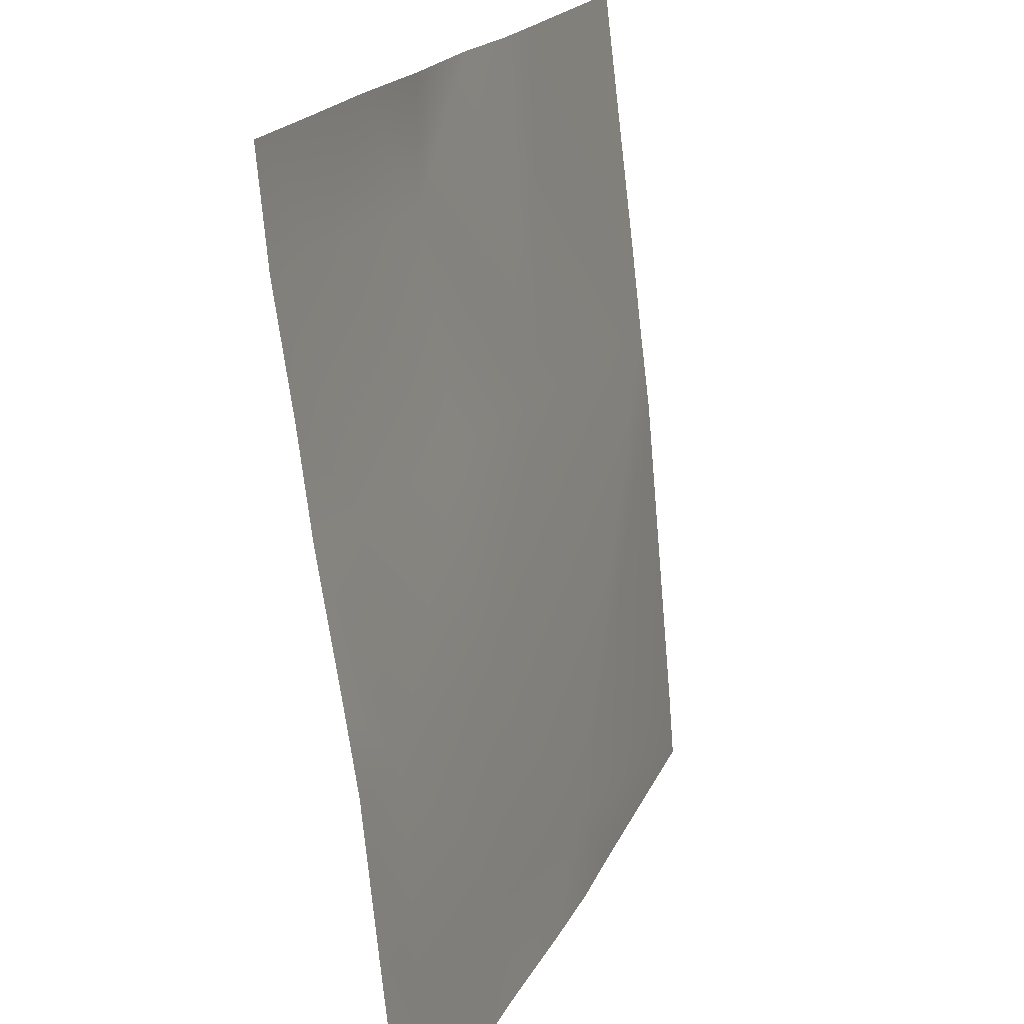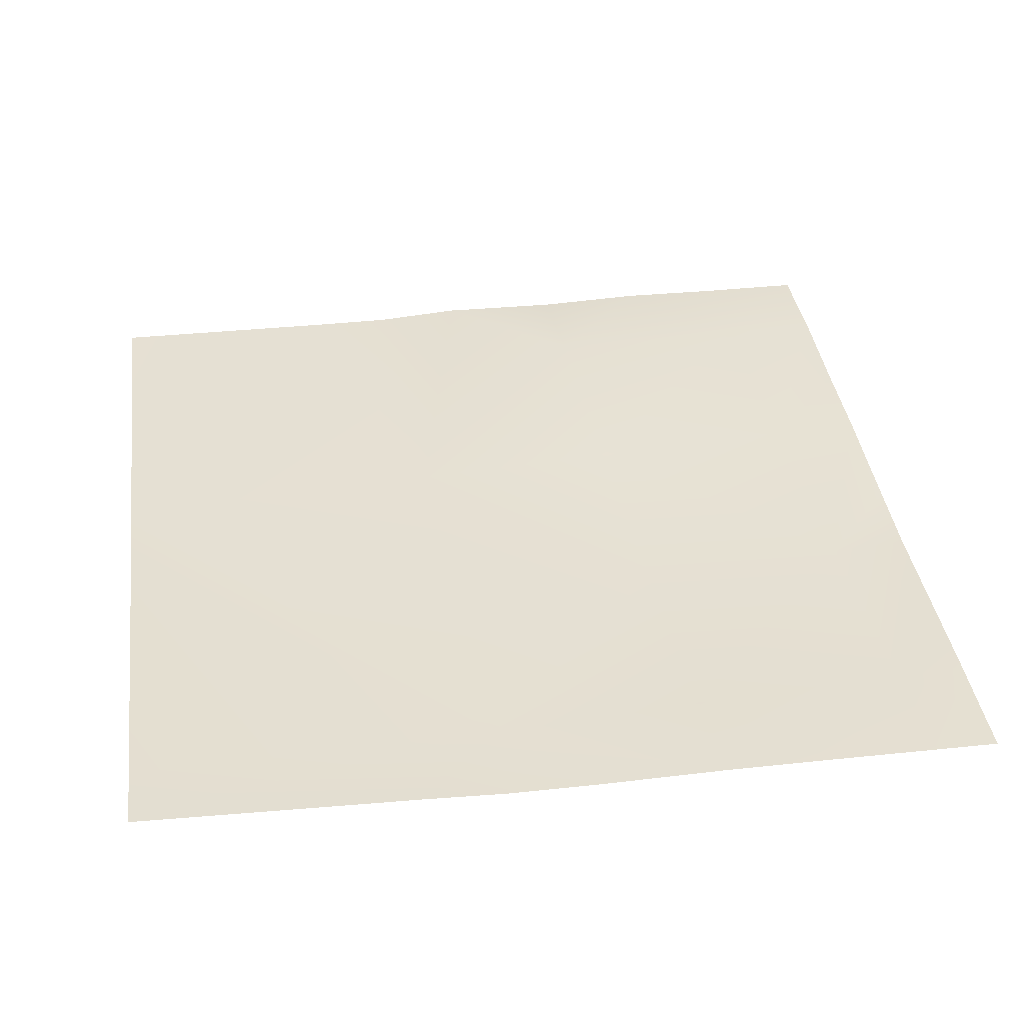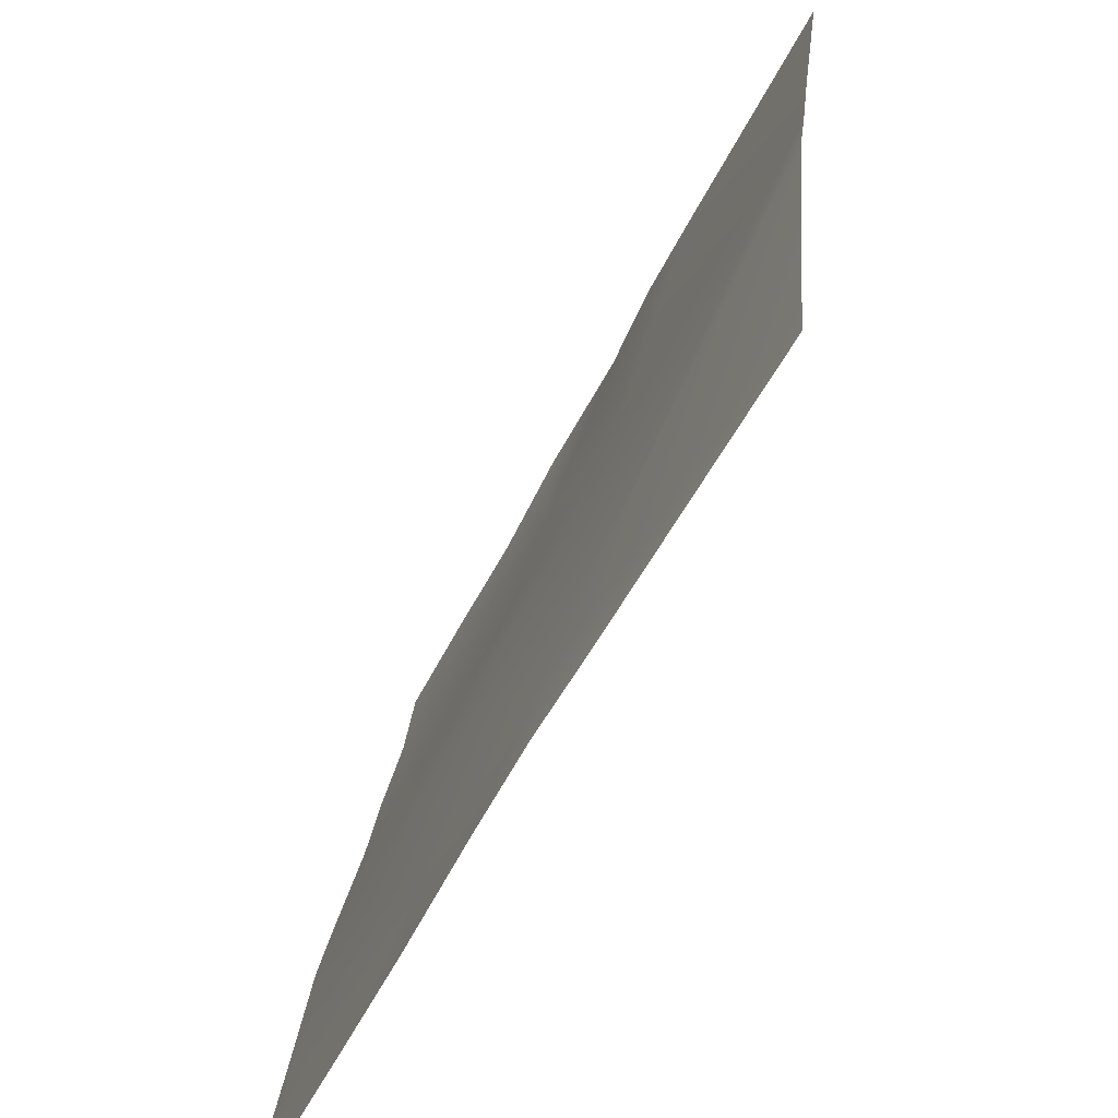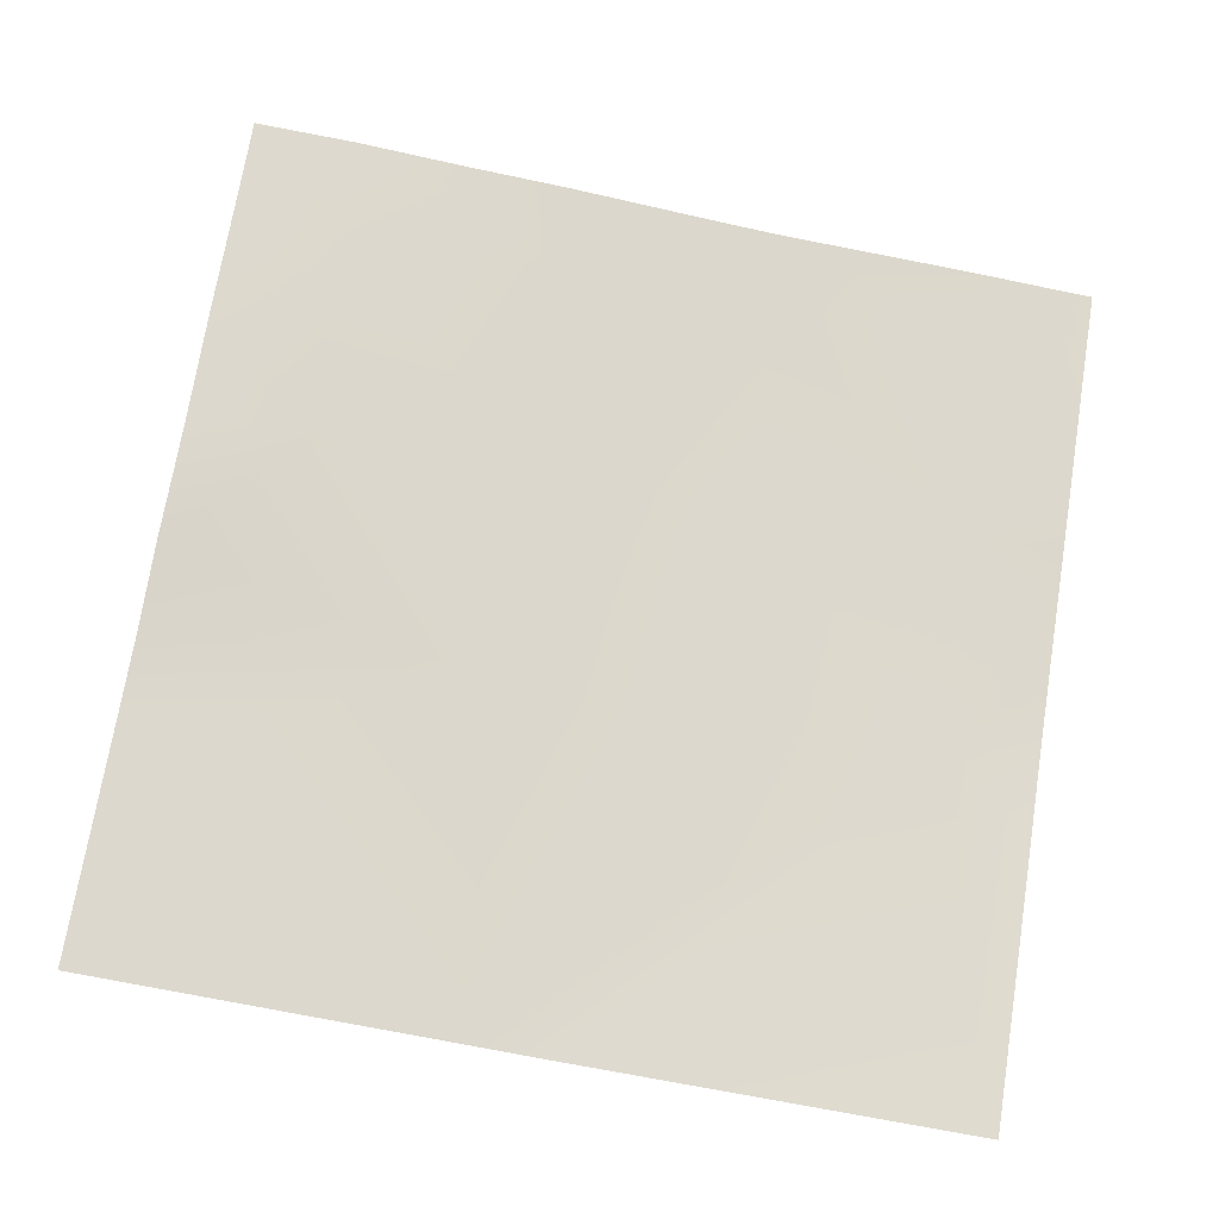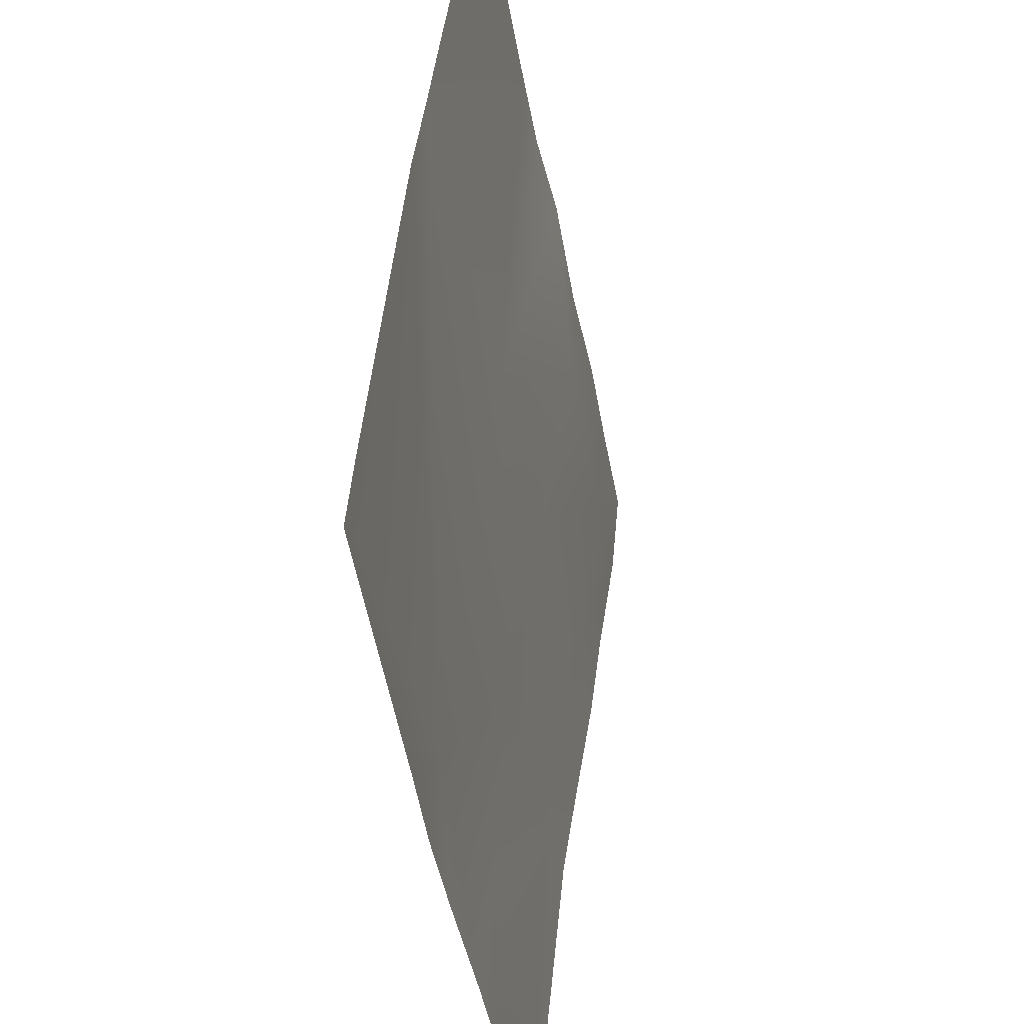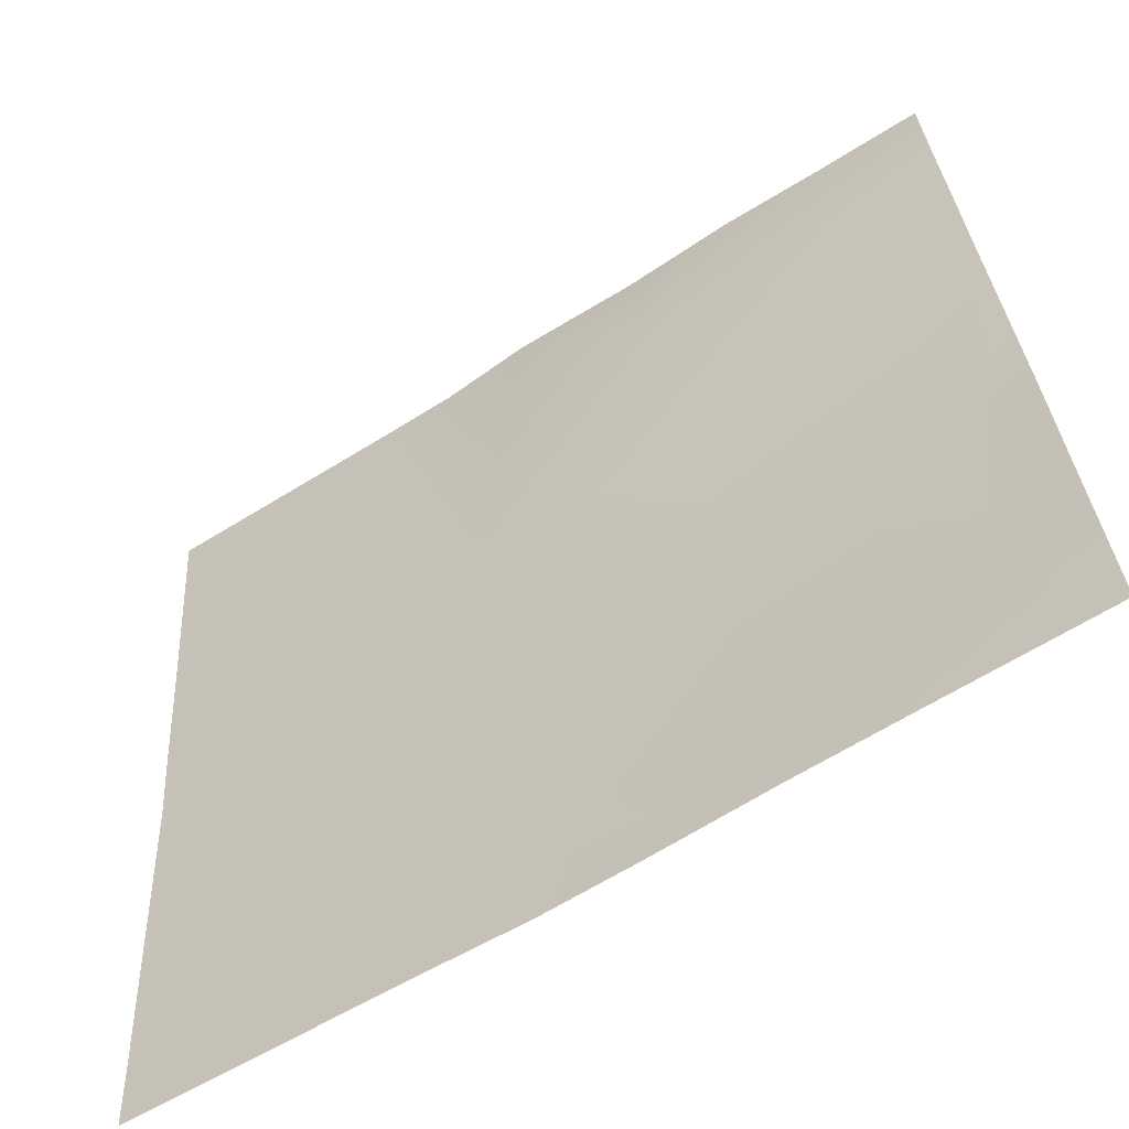
<metadata>
{"format":"obj","ext":"obj","renderer":"f3d","projection":"perspective","resolution":1024,"background":"white","views":[{"elev":19.3,"azim":-71.4,"up":"+Z"},{"elev":31.1,"azim":171.9,"up":"+Y"},{"elev":-61.8,"azim":61.4,"up":"+Z"},{"elev":71.2,"azim":99.3,"up":"+Y"},{"elev":-44.9,"azim":99.2,"up":"+Z"},{"elev":-64.4,"azim":-148.5,"up":"+Z"}]}
</metadata>
<code>
v 113.2 2.295 -128
v 112 2.403 -127.1
v 113.3 2.52 -126
v 112 2.304 -128
v 112 2.554 -125.9
v 112 2.697 -124.5
v 112 3.596 -117.9
v 112 3.825 -116.1
v 113.7 3.554 -118
v 112 4.153 -113.9
v 112.1 4.325 -112
v 113.9 4.15 -114
v 112 4.315 -112.1
v 112 4.324 -112
v 112 3.205 -120.3
v 113.5 2.913 -122
v 112 2.961 -121.9
v 117.3 2.448 -126.2
v 115.1 2.278 -128
v 117.2 2.253 -128
v 121.3 2.313 -126.4
v 119.4 2.189 -128
v 117.5 2.791 -122.2
v 117.7 3.442 -118.2
v 115.9 4.293 -112
v 117.9 4.126 -114.2
v 114 4.297 -112
v 121.7 3.316 -118.4
v 118 4.194 -112
v 120.4 4.193 -112
v 121.2 2.165 -128
v 128 2.311 -127.8
v 128 2.393 -126.7
v 122.7 2.206 -128
v 128 2.291 -128
v 128 2.973 -120.3
v 122 4.058 -112
v 128 3.173 -118.7
v 123.5 4.033 -112
v 128 3.378 -117
v 128 3.994 -112
f 1 2 3
f 1 4 2
f 5 6 3
f 7 8 9
f 10 11 12
f 10 13 11
f 13 14 11
f 15 16 17
f 17 3 6
f 17 16 3
f 3 16 18
f 18 19 3
f 18 20 19
f 20 21 22
f 20 18 21
f 23 21 18
f 23 18 16
f 2 5 3
f 23 16 24
f 10 9 8
f 10 12 9
f 9 12 24
f 12 25 26
f 12 27 25
f 27 12 11
f 26 24 12
f 26 28 24
f 29 30 26
f 29 26 25
f 16 9 24
f 23 24 28
f 7 16 15
f 7 9 16
f 1 3 19
f 31 22 21
f 32 21 33
f 32 34 21
f 32 35 34
f 31 21 34
f 33 21 36
f 30 28 26
f 30 37 28
f 38 39 40
f 38 28 39
f 28 37 39
f 41 40 39
f 38 21 28
f 38 36 21
f 28 21 23

</code>
